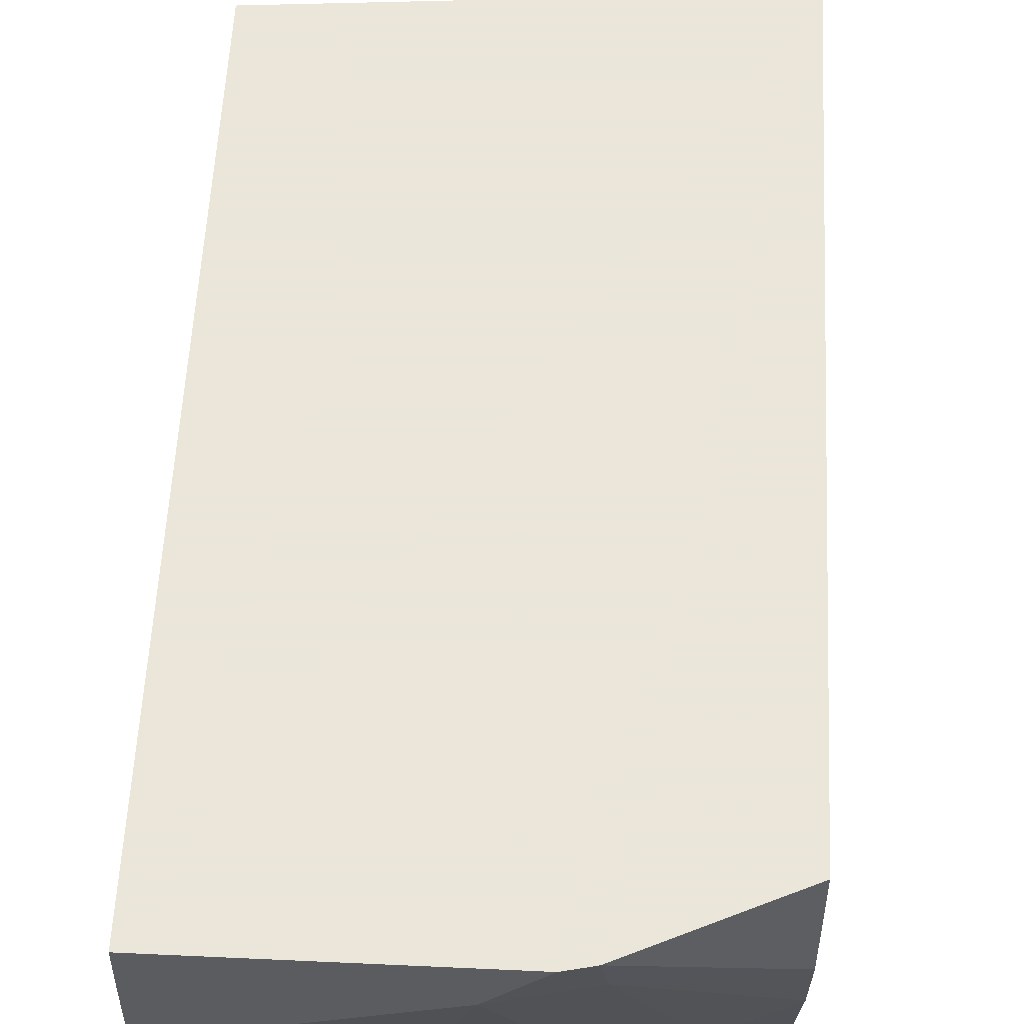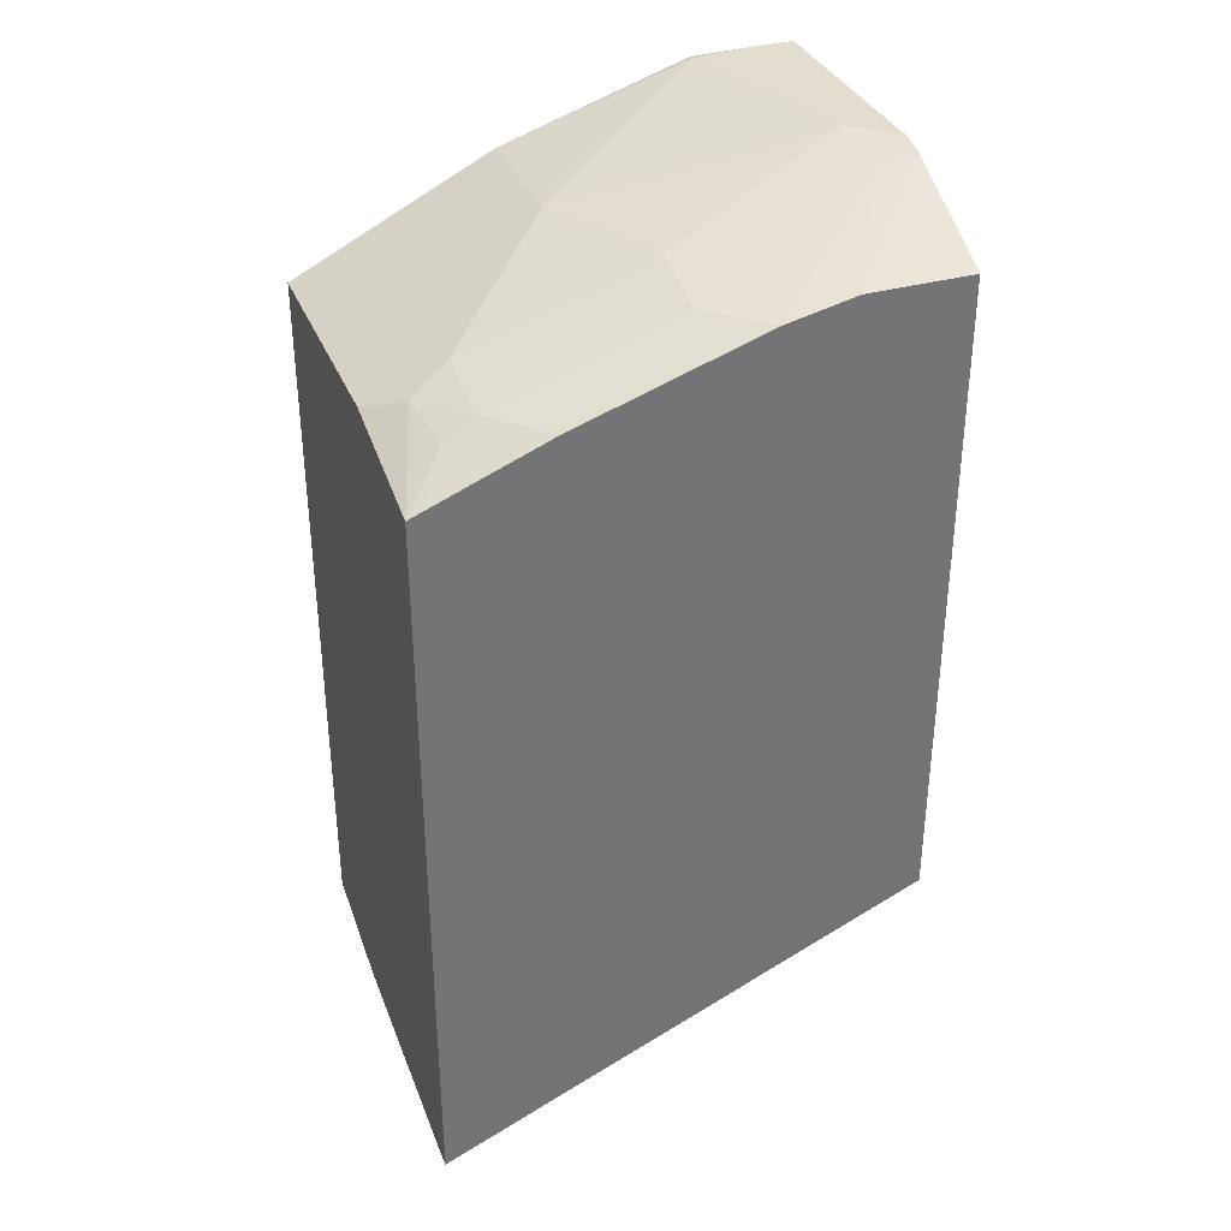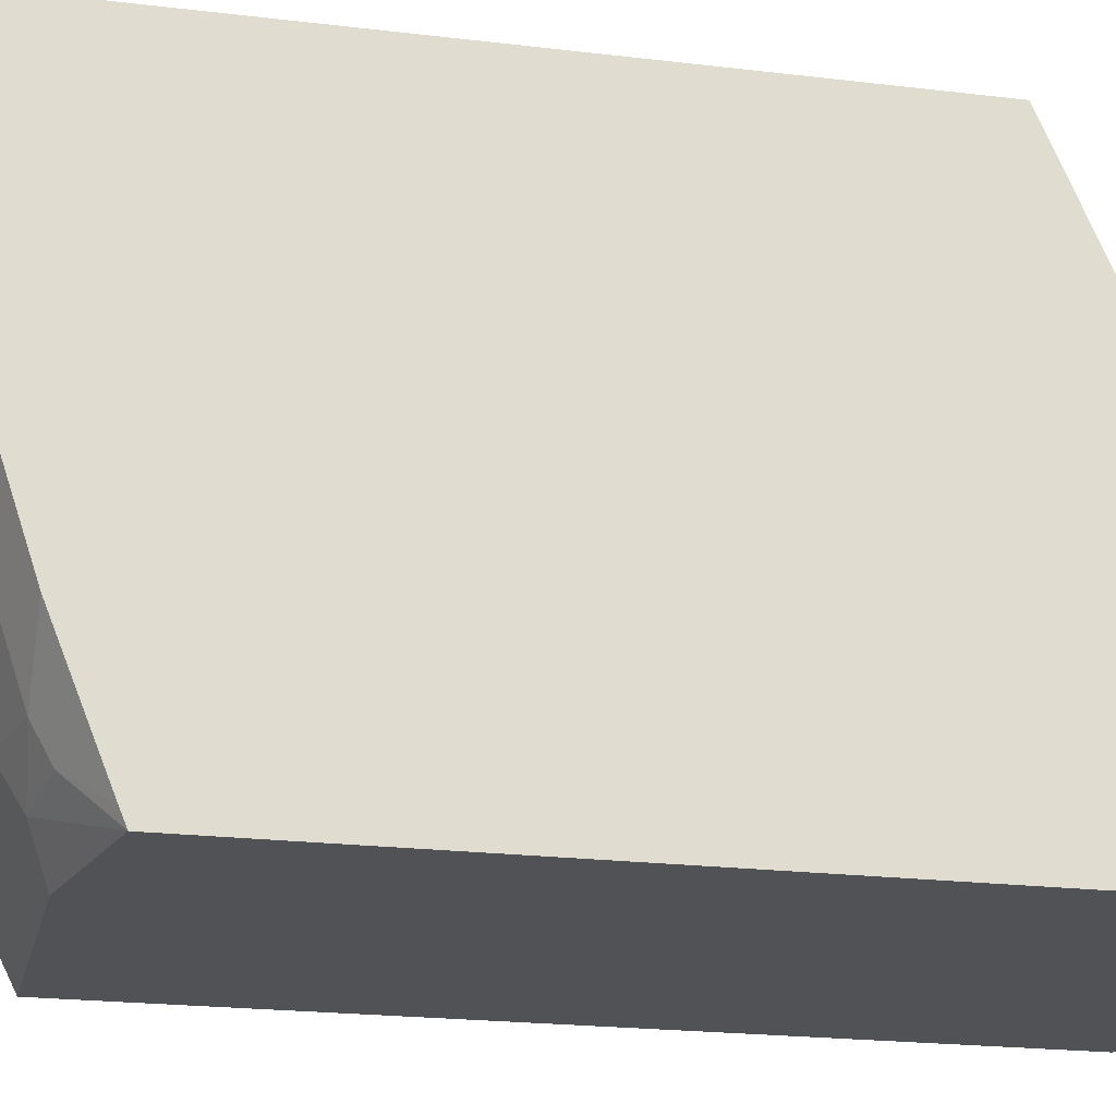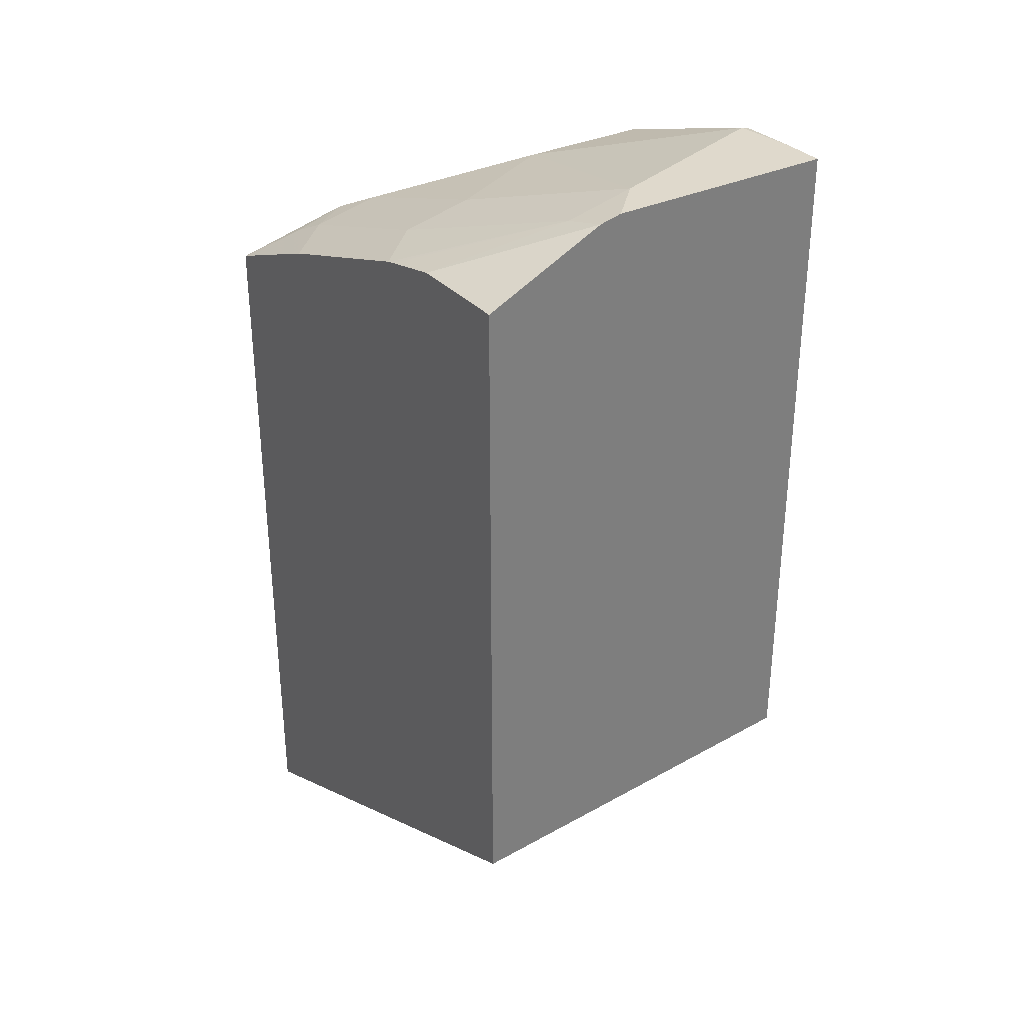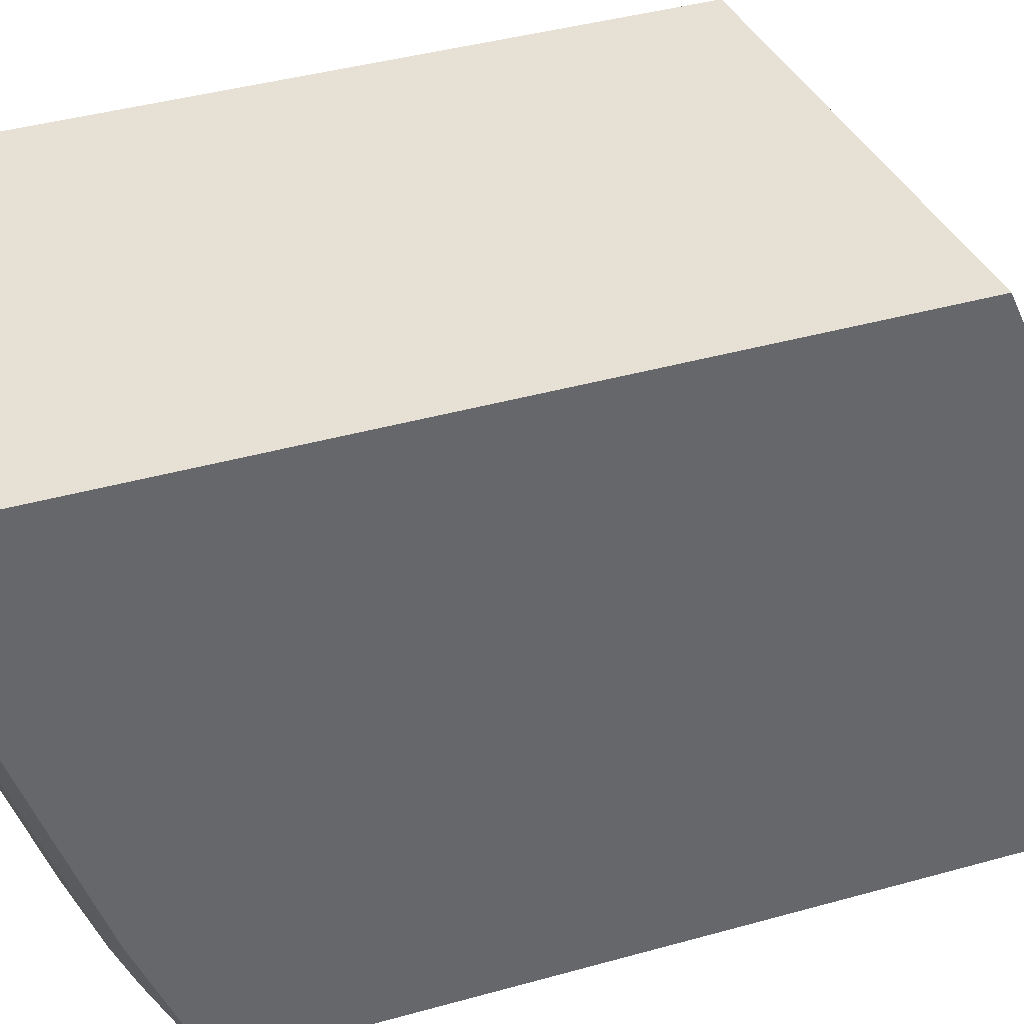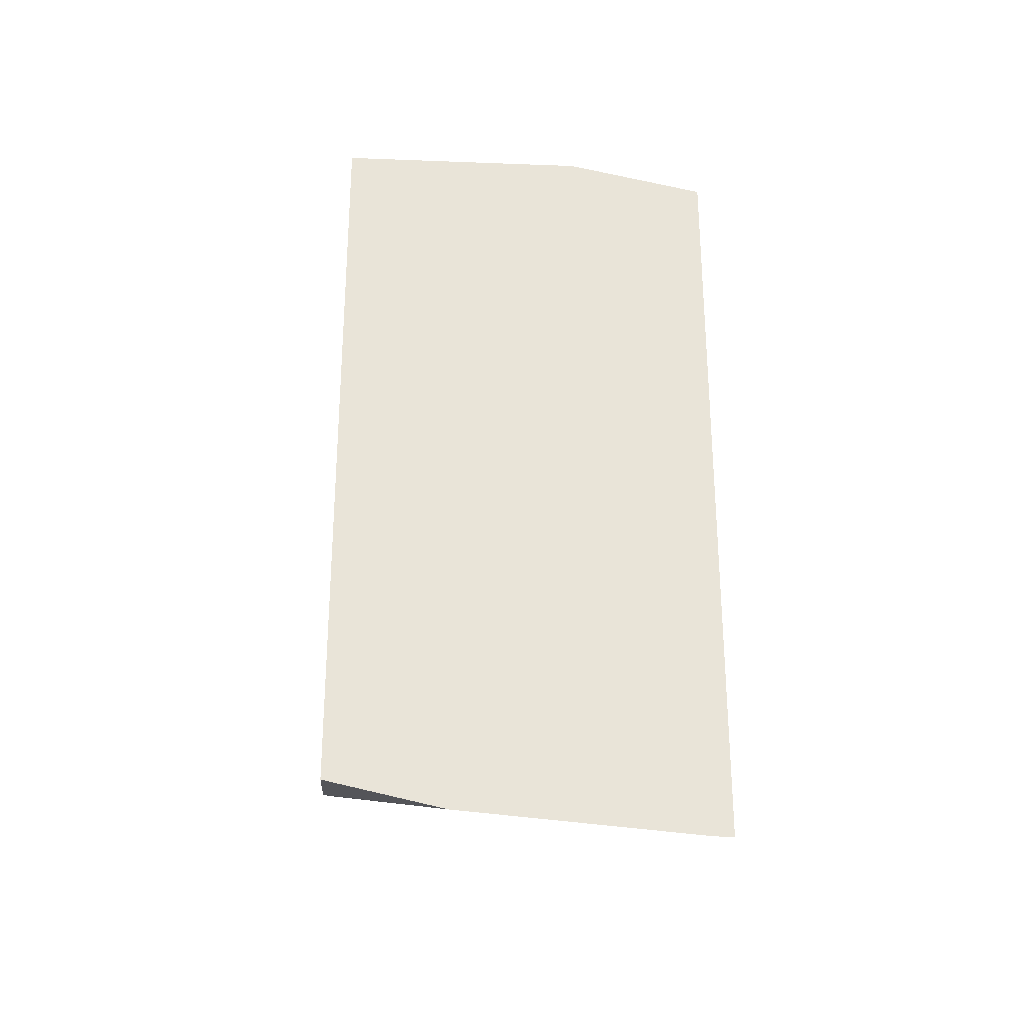
<metadata>
{"format":"obj","ext":"obj","renderer":"f3d","projection":"perspective","resolution":1024,"background":"white","views":[{"elev":55.0,"azim":-177.2,"up":"+Z"},{"elev":34.8,"azim":-110.3,"up":"+Y"},{"elev":-20.8,"azim":-102.4,"up":"+Z"},{"elev":32.3,"azim":-33.9,"up":"+Y"},{"elev":39.0,"azim":-109.6,"up":"+Z"},{"elev":-28.5,"azim":176.7,"up":"+Y"}]}
</metadata>
<code>
v -0.2111 0.3707 -0.04651
v -0.2111 0.2488 -0.3255
v -0.2007 0.2488 -0.3255
v -4.4e-07 0.2822 -0.2822
v 0.004172 0.3881 -0.04651
v -0.2111 0.7409 -0.04651
v -0.2111 0.667 -0.3255
v -0.06258 0.2606 -0.3255
v 0.004172 0.2814 -0.2864
v 0.004172 0.2864 -0.2739
v 0.004172 0.7761 -0.04651
v -0.1425 0.7732 -0.04651
v -0.2111 0.7409 -0.07056
v -0.2111 0.6703 -0.3175
v -0.1852 0.6878 -0.2998
v -0.1528 0.6937 -0.3057
v -0.165 0.677 -0.3255
v 0.004172 0.2755 -0.3255
v 0.004172 0.7761 -0.07056
v -0.1299 0.7761 -0.04651
v -0.1455 0.7672 -0.07056
v -0.2111 0.7407 -0.1064
v -0.2111 0.6967 -0.2519
v -0.1808 0.6967 -0.2822
v -0.1411 0.7055 -0.2822
v -0.1331 0.6839 -0.3255
v 0.004172 0.6839 -0.3255
v -4.4e-07 0.7761 -0.1058
v 0.004172 0.7752 -0.105
v -0.1058 0.7761 -0.07056
v -0.1808 0.7319 -0.1764
v -0.2111 0.7319 -0.1461
v -0.2111 0.7331 -0.1411
v -0.1411 0.7407 -0.1764
v -0.07057 0.7407 -0.2117
v 0.004172 0.7387 -0.2158
v 0.004172 0.7407 -0.2117
f 20 30 21
f 19 29 28
f 16 26 17
f 16 25 26
f 16 24 25
f 15 24 16
f 15 23 24
f 12 20 21
f 12 22 13
f 12 21 22
f 11 30 20
f 11 28 30
f 11 19 28
f 8 18 9
f 14 23 15
f 21 30 34
f 35 37 36
f 21 31 32
f 7 16 17
f 30 35 34
f 28 37 35
f 28 29 37
f 28 35 30
f 26 36 27
f 21 34 31
f 25 36 26
f 24 34 25
f 24 31 34
f 23 31 24
f 23 32 31
f 21 33 22
f 21 32 33
f 25 35 36
f 7 15 16
f 25 34 35
f 6 12 13
f 1 14 7
f 1 23 14
f 1 32 23
f 1 33 32
f 1 22 33
f 1 13 22
f 1 7 2
f 1 6 13
f 1 20 12
f 1 5 11
f 1 4 5
f 1 3 4
f 1 2 3
f 7 14 15
f 1 12 6
f 2 7 17
f 1 11 20
f 2 26 27
f 2 17 26
f 5 29 19
f 5 37 29
f 5 19 11
f 5 27 36
f 5 18 27
f 5 9 18
f 5 10 9
f 5 36 37
f 4 10 5
f 4 9 10
f 4 8 9
f 3 8 4
f 2 8 3
f 2 18 8
f 2 27 18

</code>
